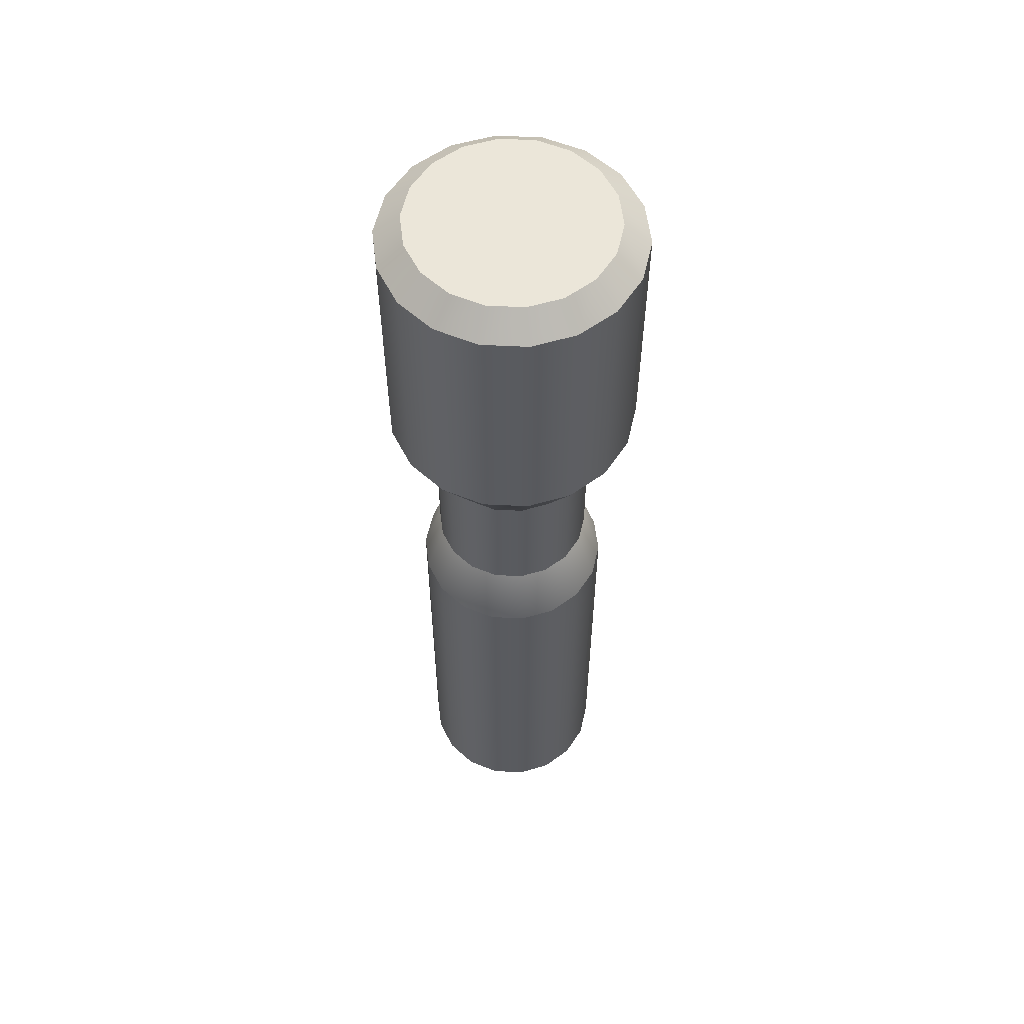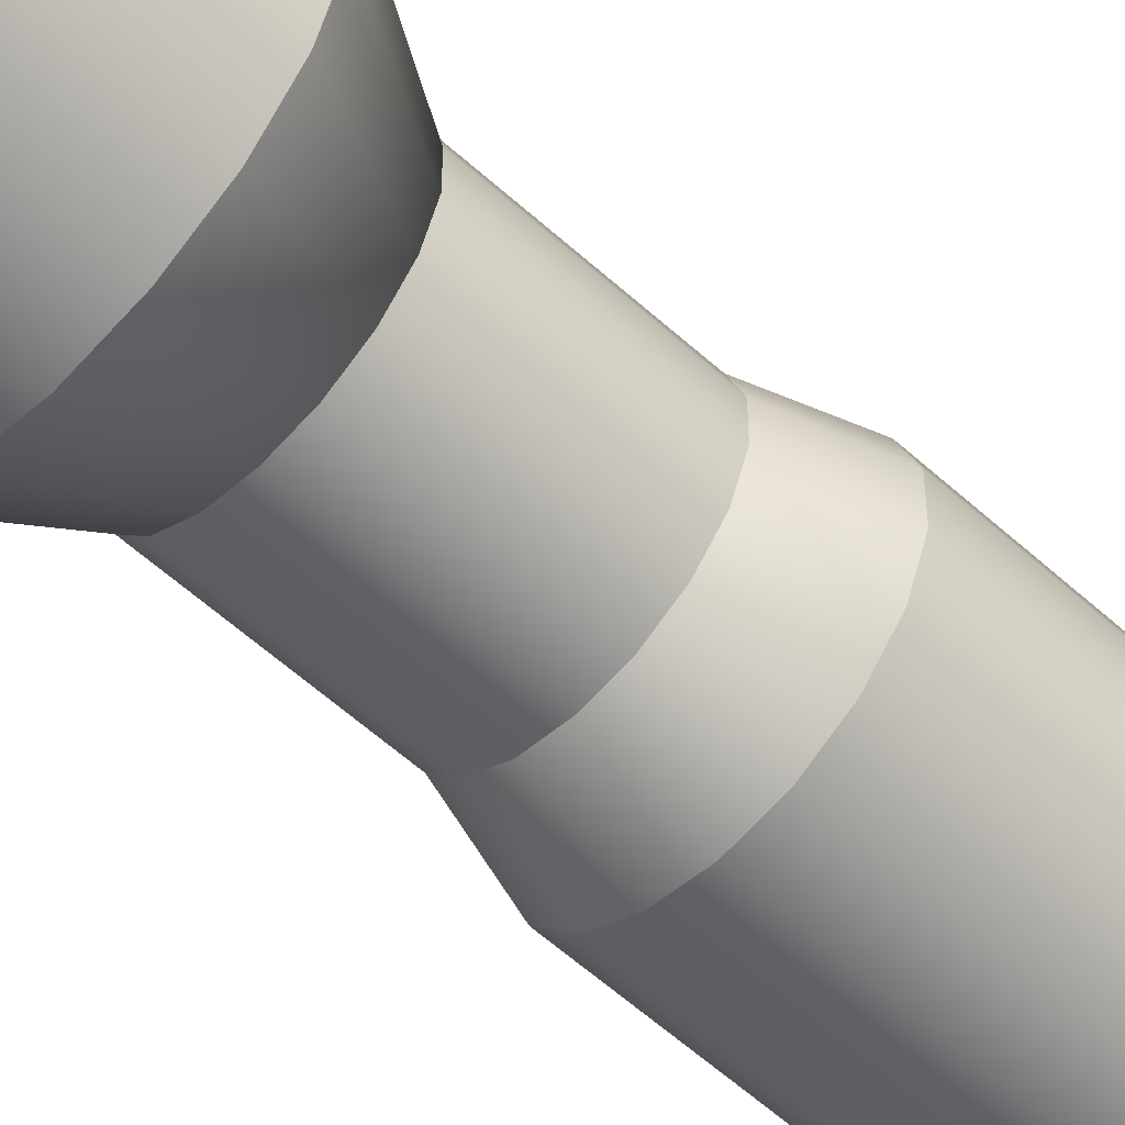
<metadata>
{"format":"obj","ext":"obj","renderer":"f3d","projection":"perspective","resolution":1024,"background":"white","views":[{"elev":57.3,"azim":-67.0,"up":"+Y"},{"elev":-56.8,"azim":-133.6,"up":"+Z"}]}
</metadata>
<code>
v     0.2287 3.703 0.6284
v     0 3.703 0.6687
v     0 2.363 0.6687
v     0 2.363 0.6687
v     0.2287 2.363 0.6284
v     0.2287 3.703 0.6284
v     0.4299 3.703 0.5123
v     0.2287 3.703 0.6284
v     0.2287 2.363 0.6284
v     0.2287 2.363 0.6284
v     0.4299 2.363 0.5123
v     0.4299 3.703 0.5123
v     0.5791 3.703 0.3344
v     0.4299 3.703 0.5123
v     0.4299 2.363 0.5123
v     0.4299 2.363 0.5123
v     0.5791 2.363 0.3344
v     0.5791 3.703 0.3344
v     0.6586 3.703 0.1161
v     0.5791 3.703 0.3344
v     0.5791 2.363 0.3344
v     0.5791 2.363 0.3344
v     0.6586 2.363 0.1161
v     0.6586 3.703 0.1161
v     0.6586 3.703 -0.1161
v     0.6586 3.703 0.1161
v     0.6586 2.363 0.1161
v     0.6586 2.363 0.1161
v     0.6586 2.363 -0.1161
v     0.6586 3.703 -0.1161
v     0.5791 3.703 -0.3344
v     0.6586 3.703 -0.1161
v     0.6586 2.363 -0.1161
v     0.6586 2.363 -0.1161
v     0.5791 2.363 -0.3344
v     0.5791 3.703 -0.3344
v     0.4299 3.703 -0.5123
v     0.5791 3.703 -0.3344
v     0.5791 2.363 -0.3344
v     0.5791 2.363 -0.3344
v     0.4299 2.363 -0.5123
v     0.4299 3.703 -0.5123
v     0.2287 3.703 -0.6284
v     0.4299 3.703 -0.5123
v     0.4299 2.363 -0.5123
v     0.4299 2.363 -0.5123
v     0.2287 2.363 -0.6284
v     0.2287 3.703 -0.6284
v    -0 3.703 -0.6687
v     0.2287 3.703 -0.6284
v     0.2287 2.363 -0.6284
v     0.2287 2.363 -0.6284
v    -0 2.363 -0.6687
v    -0 3.703 -0.6687
v    -0.2287 3.703 -0.6284
v    -0 3.703 -0.6687
v    -0 2.363 -0.6687
v    -0 2.363 -0.6687
v    -0.2287 2.363 -0.6284
v    -0.2287 3.703 -0.6284
v    -0.4299 3.703 -0.5123
v    -0.2287 3.703 -0.6284
v    -0.2287 2.363 -0.6284
v    -0.2287 2.363 -0.6284
v    -0.4299 2.363 -0.5123
v    -0.4299 3.703 -0.5123
v    -0.5791 3.703 -0.3344
v    -0.4299 3.703 -0.5123
v    -0.4299 2.363 -0.5123
v    -0.4299 2.363 -0.5123
v    -0.5791 2.363 -0.3344
v    -0.5791 3.703 -0.3344
v    -0.6586 3.703 -0.1161
v    -0.5791 3.703 -0.3344
v    -0.5791 2.363 -0.3344
v    -0.5791 2.363 -0.3344
v    -0.6586 2.363 -0.1161
v    -0.6586 3.703 -0.1161
v    -0.6586 3.703 0.1161
v    -0.6586 3.703 -0.1161
v    -0.6586 2.363 -0.1161
v    -0.6586 2.363 -0.1161
v    -0.6586 2.363 0.1161
v    -0.6586 3.703 0.1161
v    -0.5791 3.703 0.3344
v    -0.6586 3.703 0.1161
v    -0.6586 2.363 0.1161
v    -0.6586 2.363 0.1161
v    -0.5791 2.363 0.3344
v    -0.5791 3.703 0.3344
v    -0.4299 3.703 0.5123
v    -0.5791 3.703 0.3344
v    -0.5791 2.363 0.3344
v    -0.5791 2.363 0.3344
v    -0.4299 2.363 0.5123
v    -0.4299 3.703 0.5123
v    -0.2287 3.703 0.6284
v    -0.4299 3.703 0.5123
v    -0.4299 2.363 0.5123
v    -0.4299 2.363 0.5123
v    -0.2287 2.363 0.6284
v    -0.2287 3.703 0.6284
v     0 3.703 0.6687
v    -0.2287 3.703 0.6284
v    -0.2287 2.363 0.6284
v    -0.2287 2.363 0.6284
v     0 2.363 0.6687
v     0 3.703 0.6687
v     0 3.703 0.6687
v     0.2287 3.703 0.6284
v     0.1816 3.819 0.4988
v     0.1816 3.819 0.4988
v     0 3.819 0.5309
v     0 3.703 0.6687
v     0.2287 3.703 0.6284
v     0.4299 3.703 0.5123
v     0.3412 3.819 0.4067
v     0.3412 3.819 0.4067
v     0.1816 3.819 0.4988
v     0.2287 3.703 0.6284
v     0.4299 3.703 0.5123
v     0.5791 3.703 0.3344
v     0.4597 3.819 0.2654
v     0.4597 3.819 0.2654
v     0.3412 3.819 0.4067
v     0.4299 3.703 0.5123
v     0.5791 3.703 0.3344
v     0.6586 3.703 0.1161
v     0.5228 3.819 0.09218
v     0.5228 3.819 0.09218
v     0.4597 3.819 0.2654
v     0.5791 3.703 0.3344
v     0.6586 3.703 0.1161
v     0.6586 3.703 -0.1161
v     0.5228 3.819 -0.09218
v     0.5228 3.819 -0.09218
v     0.5228 3.819 0.09218
v     0.6586 3.703 0.1161
v     0.6586 3.703 -0.1161
v     0.5791 3.703 -0.3344
v     0.4597 3.819 -0.2654
v     0.4597 3.819 -0.2654
v     0.5228 3.819 -0.09218
v     0.6586 3.703 -0.1161
v     0.5791 3.703 -0.3344
v     0.4299 3.703 -0.5123
v     0.3412 3.819 -0.4067
v     0.3412 3.819 -0.4067
v     0.4597 3.819 -0.2654
v     0.5791 3.703 -0.3344
v     0.4299 3.703 -0.5123
v     0.2287 3.703 -0.6284
v     0.1816 3.819 -0.4988
v     0.1816 3.819 -0.4988
v     0.3412 3.819 -0.4067
v     0.4299 3.703 -0.5123
v     0.2287 3.703 -0.6284
v    -0 3.703 -0.6687
v     0 3.819 -0.5309
v     0 3.819 -0.5309
v     0.1816 3.819 -0.4988
v     0.2287 3.703 -0.6284
v    -0 3.703 -0.6687
v    -0.2287 3.703 -0.6284
v    -0.1816 3.819 -0.4988
v    -0.1816 3.819 -0.4988
v     0 3.819 -0.5309
v    -0 3.703 -0.6687
v    -0.2287 3.703 -0.6284
v    -0.4299 3.703 -0.5123
v    -0.3412 3.819 -0.4067
v    -0.3412 3.819 -0.4067
v    -0.1816 3.819 -0.4988
v    -0.2287 3.703 -0.6284
v    -0.4299 3.703 -0.5123
v    -0.5791 3.703 -0.3344
v    -0.4597 3.819 -0.2654
v    -0.4597 3.819 -0.2654
v    -0.3412 3.819 -0.4067
v    -0.4299 3.703 -0.5123
v    -0.5791 3.703 -0.3344
v    -0.6586 3.703 -0.1161
v    -0.5228 3.819 -0.09218
v    -0.5228 3.819 -0.09218
v    -0.4597 3.819 -0.2654
v    -0.5791 3.703 -0.3344
v    -0.6586 3.703 -0.1161
v    -0.6586 3.703 0.1161
v    -0.5228 3.819 0.09218
v    -0.5228 3.819 0.09218
v    -0.5228 3.819 -0.09218
v    -0.6586 3.703 -0.1161
v    -0.6586 3.703 0.1161
v    -0.5791 3.703 0.3344
v    -0.4597 3.819 0.2654
v    -0.4597 3.819 0.2654
v    -0.5228 3.819 0.09218
v    -0.6586 3.703 0.1161
v    -0.5791 3.703 0.3344
v    -0.4299 3.703 0.5123
v    -0.3412 3.819 0.4067
v    -0.3412 3.819 0.4067
v    -0.4597 3.819 0.2654
v    -0.5791 3.703 0.3344
v    -0.4299 3.703 0.5123
v    -0.2287 3.703 0.6284
v    -0.1816 3.819 0.4988
v    -0.1816 3.819 0.4988
v    -0.3412 3.819 0.4067
v    -0.4299 3.703 0.5123
v    -0.2287 3.703 0.6284
v     0 3.703 0.6687
v     0 3.819 0.5309
v     0 3.819 0.5309
v    -0.1816 3.819 0.4988
v    -0.2287 3.703 0.6284
v     0 3.819 0.5309
v     0.1816 3.819 0.4988
v     0 3.82 -0
v     0.1816 3.819 0.4988
v     0.3412 3.819 0.4067
v     0 3.82 -0
v     0.3412 3.819 0.4067
v     0.4597 3.819 0.2654
v     0 3.82 -0
v     0.4597 3.819 0.2654
v     0.5228 3.819 0.09218
v     0 3.82 -0
v     0.5228 3.819 0.09218
v     0.5228 3.819 -0.09218
v     0 3.82 -0
v     0.5228 3.819 -0.09218
v     0.4597 3.819 -0.2654
v     0 3.82 -0
v     0.4597 3.819 -0.2654
v     0.3412 3.819 -0.4067
v     0 3.82 -0
v     0.3412 3.819 -0.4067
v     0.1816 3.819 -0.4988
v     0 3.82 -0
v     0.1816 3.819 -0.4988
v     0 3.819 -0.5309
v     0 3.82 -0
v     0 3.819 -0.5309
v    -0.1816 3.819 -0.4988
v     0 3.82 -0
v    -0.1816 3.819 -0.4988
v    -0.3412 3.819 -0.4067
v     0 3.82 -0
v    -0.3412 3.819 -0.4067
v    -0.4597 3.819 -0.2654
v     0 3.82 -0
v    -0.4597 3.819 -0.2654
v    -0.5228 3.819 -0.09218
v     0 3.82 -0
v    -0.5228 3.819 -0.09218
v    -0.5228 3.819 0.09218
v     0 3.82 -0
v    -0.5228 3.819 0.09218
v    -0.4597 3.819 0.2654
v     0 3.82 -0
v    -0.4597 3.819 0.2654
v    -0.3412 3.819 0.4067
v     0 3.82 -0
v    -0.3412 3.819 0.4067
v    -0.1816 3.819 0.4988
v     0 3.82 -0
v    -0.1816 3.819 0.4988
v     0 3.819 0.5309
v     0 3.82 -0
v     0.2287 2.363 0.6284
v     0 2.363 0.6687
v     0 1.209 0
v     0.4299 2.363 0.5123
v     0.2287 2.363 0.6284
v     0 1.209 0
v     0.5791 2.363 0.3344
v     0.4299 2.363 0.5123
v     0 1.209 0
v     0.6586 2.363 0.1161
v     0.5791 2.363 0.3344
v     0 1.209 0
v     0.6586 2.363 -0.1161
v     0.6586 2.363 0.1161
v     0 1.209 0
v     0.5791 2.363 -0.3344
v     0.6586 2.363 -0.1161
v     0 1.209 0
v     0.4299 2.363 -0.5123
v     0.5791 2.363 -0.3344
v     0 1.209 0
v     0.2287 2.363 -0.6284
v     0.4299 2.363 -0.5123
v     0 1.209 0
v    -0 2.363 -0.6687
v     0.2287 2.363 -0.6284
v     0 1.209 0
v    -0.2287 2.363 -0.6284
v    -0 2.363 -0.6687
v     0 1.209 0
v    -0.4299 2.363 -0.5123
v    -0.2287 2.363 -0.6284
v     0 1.209 0
v    -0.5791 2.363 -0.3344
v    -0.4299 2.363 -0.5123
v     0 1.209 0
v    -0.6586 2.363 -0.1161
v    -0.5791 2.363 -0.3344
v     0 1.209 0
v    -0.6586 2.363 0.1161
v    -0.6586 2.363 -0.1161
v     0 1.209 0
v    -0.5791 2.363 0.3344
v    -0.6586 2.363 0.1161
v     0 1.209 0
v    -0.4299 2.363 0.5123
v    -0.5791 2.363 0.3344
v     0 1.209 0
v     0 1.209 0
v    -0.2287 2.363 0.6284
v    -0.4299 2.363 0.5123
v     0 2.363 0.6687
v    -0.2287 2.363 0.6284
v     0 1.209 0
v     0.18 0.9184 0.4945
v     0 2.646 0
v     0 0.9184 0.5262
v     0.3382 0.9184 0.4031
v     0 2.646 0
v     0.18 0.9184 0.4945
v     0.4557 0.9184 0.2631
v     0 2.646 0
v     0.3382 0.9184 0.4031
v     0.5182 0.9184 0.09137
v     0 2.646 0
v     0.4557 0.9184 0.2631
v     0.5182 0.9184 -0.09137
v     0 2.646 0
v     0.5182 0.9184 0.09137
v     0.4557 0.9184 -0.2631
v     0 2.646 0
v     0.5182 0.9184 -0.09137
v     0.3382 0.9184 -0.4031
v     0 2.646 0
v     0.4557 0.9184 -0.2631
v     0.18 0.9184 -0.4945
v     0 2.646 0
v     0.3382 0.9184 -0.4031
v     0 0.9184 -0.5262
v     0 2.646 0
v     0.18 0.9184 -0.4945
v    -0.18 0.9184 -0.4945
v     0 2.646 0
v     0 0.9184 -0.5262
v    -0.3382 0.9184 -0.4031
v     0 2.646 0
v    -0.18 0.9184 -0.4945
v    -0.4557 0.9184 -0.2631
v     0 2.646 0
v    -0.3382 0.9184 -0.4031
v    -0.5182 0.9184 -0.09137
v     0 2.646 0
v    -0.4557 0.9184 -0.2631
v    -0.5182 0.9184 0.09137
v     0 2.646 0
v    -0.5182 0.9184 -0.09137
v    -0.4557 0.9184 0.2631
v     0 2.646 0
v    -0.5182 0.9184 0.09137
v    -0.3382 0.9184 0.4031
v     0 2.646 0
v    -0.4557 0.9184 0.2631
v    -0.18 0.9184 0.4945
v     0 2.646 0
v    -0.3382 0.9184 0.4031
v     0 0.9184 0.5262
v     0 2.646 0
v    -0.18 0.9184 0.4945
v     0.1461 1.958 0.4013
v     0 1.958 0.427
v     0 1.229 0.427
v     0 1.229 0.427
v     0.1461 1.229 0.4013
v     0.1461 1.958 0.4013
v     0.2745 1.958 0.3271
v     0.1461 1.958 0.4013
v     0.1461 1.229 0.4013
v     0.1461 1.229 0.4013
v     0.2745 1.229 0.3271
v     0.2745 1.958 0.3271
v     0.3698 1.958 0.2135
v     0.2745 1.958 0.3271
v     0.2745 1.229 0.3271
v     0.2745 1.229 0.3271
v     0.3698 1.229 0.2135
v     0.3698 1.958 0.2135
v     0.4205 1.958 0.07415
v     0.3698 1.958 0.2135
v     0.3698 1.229 0.2135
v     0.3698 1.229 0.2135
v     0.4205 1.229 0.07415
v     0.4205 1.958 0.07415
v     0.4205 1.958 -0.07415
v     0.4205 1.958 0.07415
v     0.4205 1.229 0.07415
v     0.4205 1.229 0.07415
v     0.4205 1.229 -0.07415
v     0.4205 1.958 -0.07415
v     0.3698 1.958 -0.2135
v     0.4205 1.958 -0.07415
v     0.4205 1.229 -0.07415
v     0.4205 1.229 -0.07415
v     0.3698 1.229 -0.2135
v     0.3698 1.958 -0.2135
v     0.2745 1.958 -0.3271
v     0.3698 1.958 -0.2135
v     0.3698 1.229 -0.2135
v     0.3698 1.229 -0.2135
v     0.2745 1.229 -0.3271
v     0.2745 1.958 -0.3271
v     0.1461 1.958 -0.4013
v     0.2745 1.958 -0.3271
v     0.2745 1.229 -0.3271
v     0.2745 1.229 -0.3271
v     0.1461 1.229 -0.4013
v     0.1461 1.958 -0.4013
v     0 1.958 -0.427
v     0.1461 1.958 -0.4013
v     0.1461 1.229 -0.4013
v     0.1461 1.229 -0.4013
v     0 1.229 -0.427
v     0 1.958 -0.427
v    -0.1461 1.958 -0.4013
v     0 1.958 -0.427
v     0 1.229 -0.427
v     0 1.229 -0.427
v    -0.1461 1.229 -0.4013
v    -0.1461 1.958 -0.4013
v    -0.2745 1.958 -0.3271
v    -0.1461 1.958 -0.4013
v    -0.1461 1.229 -0.4013
v    -0.1461 1.229 -0.4013
v    -0.2745 1.229 -0.3271
v    -0.2745 1.958 -0.3271
v    -0.3698 1.958 -0.2135
v    -0.2745 1.958 -0.3271
v    -0.2745 1.229 -0.3271
v    -0.2745 1.229 -0.3271
v    -0.3698 1.229 -0.2135
v    -0.3698 1.958 -0.2135
v    -0.4205 1.958 -0.07415
v    -0.3698 1.958 -0.2135
v    -0.3698 1.229 -0.2135
v    -0.3698 1.229 -0.2135
v    -0.4205 1.229 -0.07415
v    -0.4205 1.958 -0.07415
v    -0.4205 1.958 0.07415
v    -0.4205 1.958 -0.07415
v    -0.4205 1.229 -0.07415
v    -0.4205 1.229 -0.07415
v    -0.4205 1.229 0.07415
v    -0.4205 1.958 0.07415
v    -0.3698 1.958 0.2135
v    -0.4205 1.958 0.07415
v    -0.4205 1.229 0.07415
v    -0.4205 1.229 0.07415
v    -0.3698 1.229 0.2135
v    -0.3698 1.958 0.2135
v    -0.2745 1.958 0.3271
v    -0.3698 1.958 0.2135
v    -0.3698 1.229 0.2135
v    -0.3698 1.229 0.2135
v    -0.2745 1.229 0.3271
v    -0.2745 1.958 0.3271
v    -0.1461 1.958 0.4013
v    -0.2745 1.958 0.3271
v    -0.2745 1.229 0.3271
v    -0.2745 1.229 0.3271
v    -0.1461 1.229 0.4013
v    -0.1461 1.958 0.4013
v     0 1.958 0.427
v    -0.1461 1.958 0.4013
v    -0.1461 1.229 0.4013
v    -0.1461 1.229 0.4013
v     0 1.229 0.427
v     0 1.958 0.427
v     0.18 -1.272 0.4945
v     0.18 0.9184 0.4945
v     0 0.9184 0.5262
v     0 0.9184 0.5262
v     0 -1.272 0.5262
v     0.18 -1.272 0.4945
v     0.3382 -1.272 0.4031
v     0.3382 0.9184 0.4031
v     0.18 0.9184 0.4945
v     0.18 0.9184 0.4945
v     0.18 -1.272 0.4945
v     0.3382 -1.272 0.4031
v     0.4557 -1.272 0.2631
v     0.4557 0.9184 0.2631
v     0.3382 0.9184 0.4031
v     0.3382 0.9184 0.4031
v     0.3382 -1.272 0.4031
v     0.4557 -1.272 0.2631
v     0.5182 -1.272 0.09137
v     0.5182 0.9184 0.09137
v     0.4557 0.9184 0.2631
v     0.4557 0.9184 0.2631
v     0.4557 -1.272 0.2631
v     0.5182 -1.272 0.09137
v     0.5182 -1.272 -0.09137
v     0.5182 0.9184 -0.09137
v     0.5182 0.9184 0.09137
v     0.5182 0.9184 0.09137
v     0.5182 -1.272 0.09137
v     0.5182 -1.272 -0.09137
v     0.4557 -1.272 -0.2631
v     0.4557 0.9184 -0.2631
v     0.5182 0.9184 -0.09137
v     0.5182 0.9184 -0.09137
v     0.5182 -1.272 -0.09137
v     0.4557 -1.272 -0.2631
v     0.3382 -1.272 -0.4031
v     0.3382 0.9184 -0.4031
v     0.4557 0.9184 -0.2631
v     0.4557 0.9184 -0.2631
v     0.4557 -1.272 -0.2631
v     0.3382 -1.272 -0.4031
v     0.18 -1.272 -0.4945
v     0.18 0.9184 -0.4945
v     0.3382 0.9184 -0.4031
v     0.3382 0.9184 -0.4031
v     0.3382 -1.272 -0.4031
v     0.18 -1.272 -0.4945
v     0 -1.272 -0.5262
v     0 0.9184 -0.5262
v     0.18 0.9184 -0.4945
v     0.18 0.9184 -0.4945
v     0.18 -1.272 -0.4945
v     0 -1.272 -0.5262
v    -0.18 -1.272 -0.4945
v    -0.18 0.9184 -0.4945
v     0 0.9184 -0.5262
v     0 0.9184 -0.5262
v     0 -1.272 -0.5262
v    -0.18 -1.272 -0.4945
v    -0.3382 -1.272 -0.4031
v    -0.3382 0.9184 -0.4031
v    -0.18 0.9184 -0.4945
v    -0.18 0.9184 -0.4945
v    -0.18 -1.272 -0.4945
v    -0.3382 -1.272 -0.4031
v    -0.4557 -1.272 -0.2631
v    -0.4557 0.9184 -0.2631
v    -0.3382 0.9184 -0.4031
v    -0.3382 0.9184 -0.4031
v    -0.3382 -1.272 -0.4031
v    -0.4557 -1.272 -0.2631
v    -0.5182 -1.272 -0.09137
v    -0.5182 0.9184 -0.09137
v    -0.4557 0.9184 -0.2631
v    -0.4557 0.9184 -0.2631
v    -0.4557 -1.272 -0.2631
v    -0.5182 -1.272 -0.09137
v    -0.5182 -1.272 0.09137
v    -0.5182 0.9184 0.09137
v    -0.5182 0.9184 -0.09137
v    -0.5182 0.9184 -0.09137
v    -0.5182 -1.272 -0.09137
v    -0.5182 -1.272 0.09137
v    -0.4557 -1.272 0.2631
v    -0.4557 0.9184 0.2631
v    -0.5182 0.9184 0.09137
v    -0.5182 0.9184 0.09137
v    -0.5182 -1.272 0.09137
v    -0.4557 -1.272 0.2631
v    -0.3382 -1.272 0.4031
v    -0.3382 0.9184 0.4031
v    -0.4557 0.9184 0.2631
v    -0.4557 0.9184 0.2631
v    -0.4557 -1.272 0.2631
v    -0.3382 -1.272 0.4031
v    -0.18 -1.272 0.4945
v    -0.18 0.9184 0.4945
v    -0.3382 0.9184 0.4031
v    -0.3382 0.9184 0.4031
v    -0.3382 -1.272 0.4031
v    -0.18 -1.272 0.4945
v     0 -1.272 0.5262
v     0 0.9184 0.5262
v    -0.18 0.9184 0.4945
v    -0.18 0.9184 0.4945
v    -0.18 -1.272 0.4945
v     0 -1.272 0.5262
g object0
f 1 2 3
f 13 14 15
f 16 17 18
f 19 20 21
f 22 23 24
f 25 26 27
f 28 29 30
f 31 32 33
f 34 35 36
f 37 38 39
f 40 41 42
f 43 44 45
f 46 47 48
f 49 50 51
f 52 53 54
f 55 56 57
f 58 59 60
f 61 62 63
f 64 65 66
f 67 68 69
f 70 71 72
f 73 74 75
f 76 77 78
f 79 80 81
f 82 83 84
f 85 86 87
f 88 89 90
f 91 92 93
f 94 95 96
f 97 98 99
f 100 101 102
f 103 104 105
f 106 107 108
f 109 110 111
f 112 113 114
f 115 116 117
f 118 119 120
f 121 122 123
f 124 125 126
f 127 128 129
f 130 131 132
f 133 134 135
f 136 137 138
f 139 140 141
f 142 143 144
f 145 146 147
f 148 149 150
f 151 152 153
f 154 155 156
f 157 158 159
f 160 161 162
f 163 164 165
f 166 167 168
f 169 170 171
f 172 173 174
f 175 176 177
f 178 179 180
f 181 182 183
f 184 185 186
f 187 188 189
f 190 191 192
f 193 194 195
f 196 197 198
f 199 200 201
f 202 203 204
f 205 206 207
f 208 209 210
f 211 212 213
f 214 215 216
f 217 218 219
f 220 221 222
f 223 224 225
f 226 227 228
f 229 230 231
f 232 233 234
f 235 236 237
f 238 239 240
f 241 242 243
f 244 245 246
f 247 248 249
f 250 251 252
f 253 254 255
f 256 257 258
f 259 260 261
f 262 263 264
f 265 266 267
f 268 269 270
f 4 5 6
f 7 8 9
f 10 11 12
g object1
f 271 272 273
f 280 281 282
f 283 284 285
f 286 287 288
f 289 290 291
f 292 293 294
f 295 296 297
f 298 299 300
f 301 302 303
f 304 305 306
f 307 308 309
f 310 311 312
f 313 314 315
f 316 317 318
f 319 320 321
f 322 323 324
f 325 326 327
f 328 329 330
f 331 332 333
f 334 335 336
f 337 338 339
f 340 341 342
f 343 344 345
f 346 347 348
f 349 350 351
f 352 353 354
f 355 356 357
f 358 359 360
f 361 362 363
f 364 365 366
f 367 368 369
f 370 371 372
f 373 374 375
f 376 377 378
f 379 380 381
f 382 383 384
f 385 386 387
f 388 389 390
f 391 392 393
f 394 395 396
f 397 398 399
f 400 401 402
f 403 404 405
f 406 407 408
f 409 410 411
f 412 413 414
f 415 416 417
f 418 419 420
f 421 422 423
f 424 425 426
f 427 428 429
f 430 431 432
f 433 434 435
f 436 437 438
f 439 440 441
f 442 443 444
f 445 446 447
f 448 449 450
f 451 452 453
f 454 455 456
f 457 458 459
f 460 461 462
f 463 464 465
f 466 467 468
f 469 470 471
f 472 473 474
f 475 476 477
f 478 479 480
f 481 482 483
f 484 485 486
f 274 275 276
f 277 278 279
g object2
f 487 488 489
f 490 491 492
f 493 494 495
f 496 497 498
f 499 500 501
f 502 503 504
f 505 506 507
f 508 509 510
f 511 512 513
f 514 515 516
f 517 518 519
f 520 521 522
f 523 524 525
f 526 527 528
f 529 530 531
f 532 533 534
f 535 536 537
f 538 539 540
f 541 542 543
f 544 545 546
f 547 548 549
f 550 551 552
f 553 554 555
f 556 557 558
f 559 560 561
f 562 563 564
f 565 566 567
f 568 569 570
f 571 572 573
f 574 575 576
f 577 578 579
f 580 581 582
f 583 584 585
f 586 587 588
f 589 590 591
f 592 593 594

</code>
